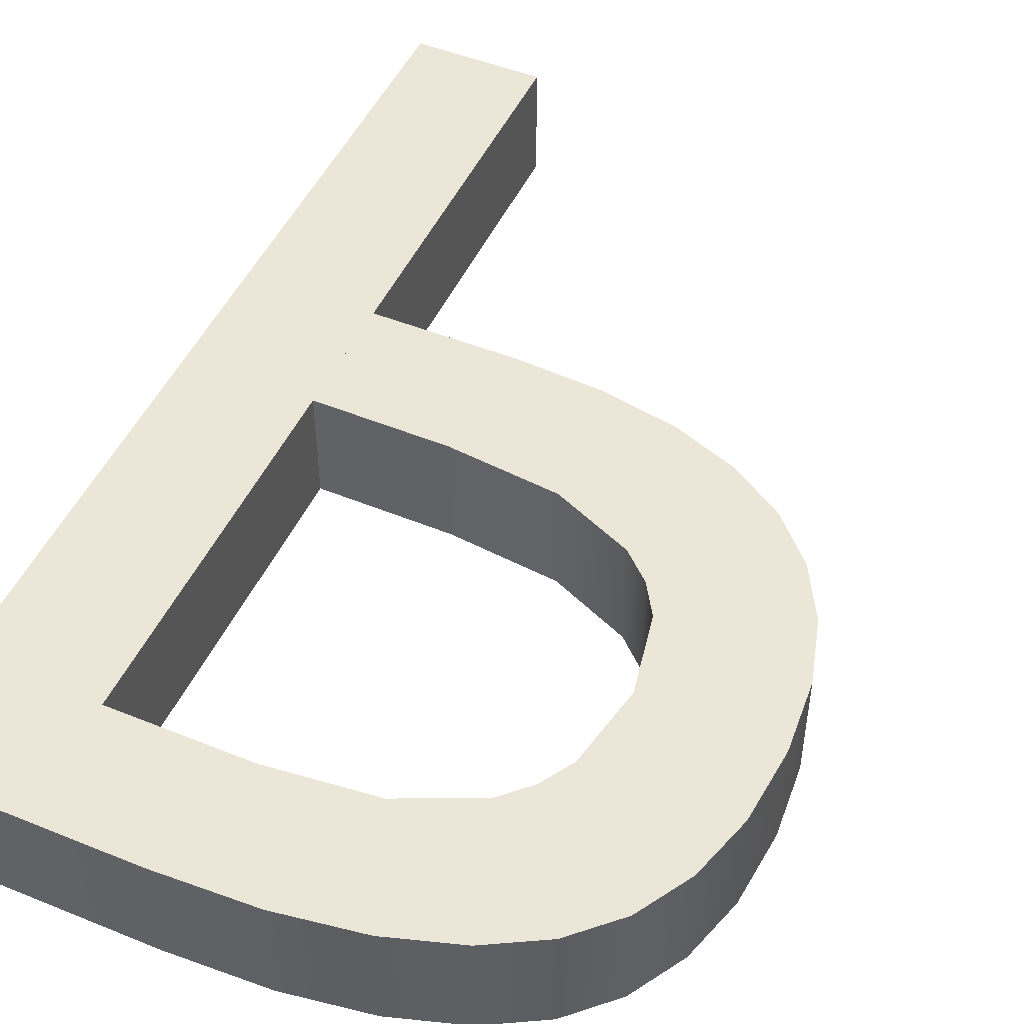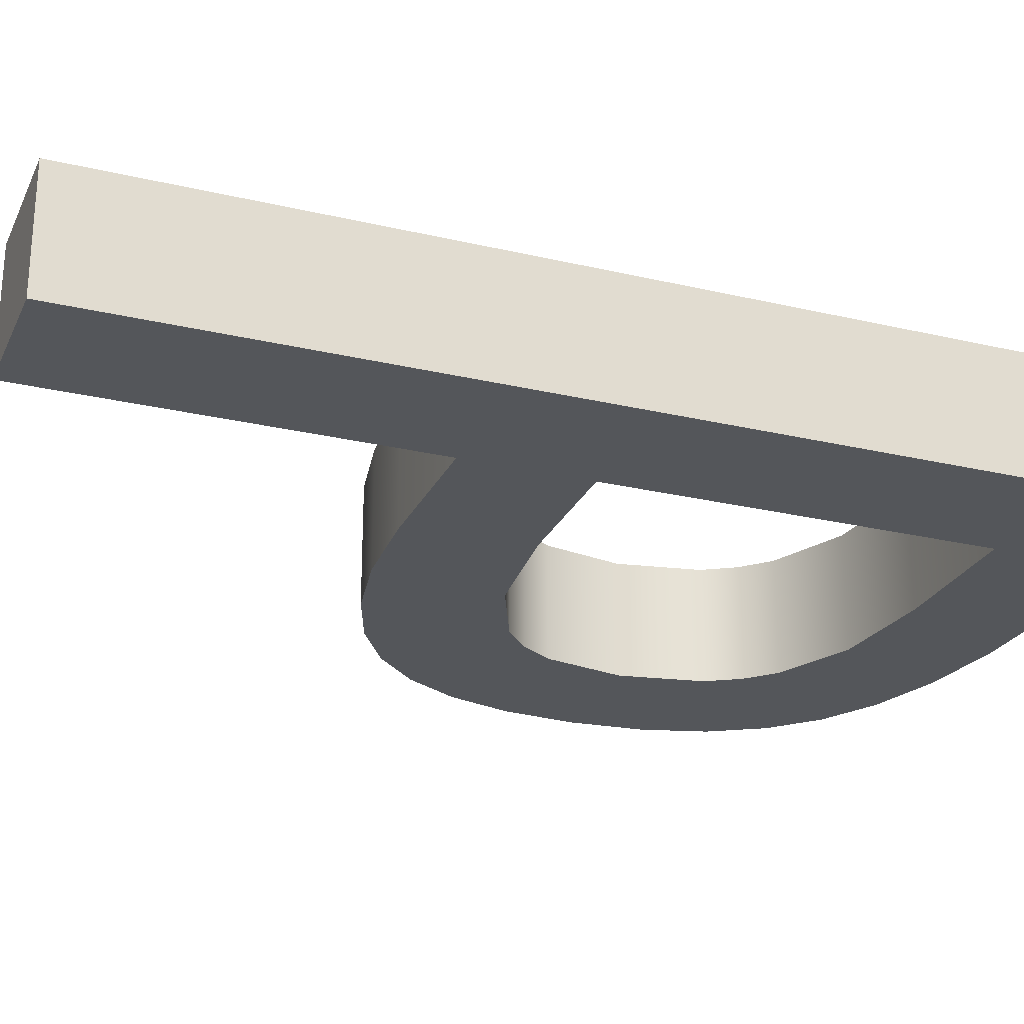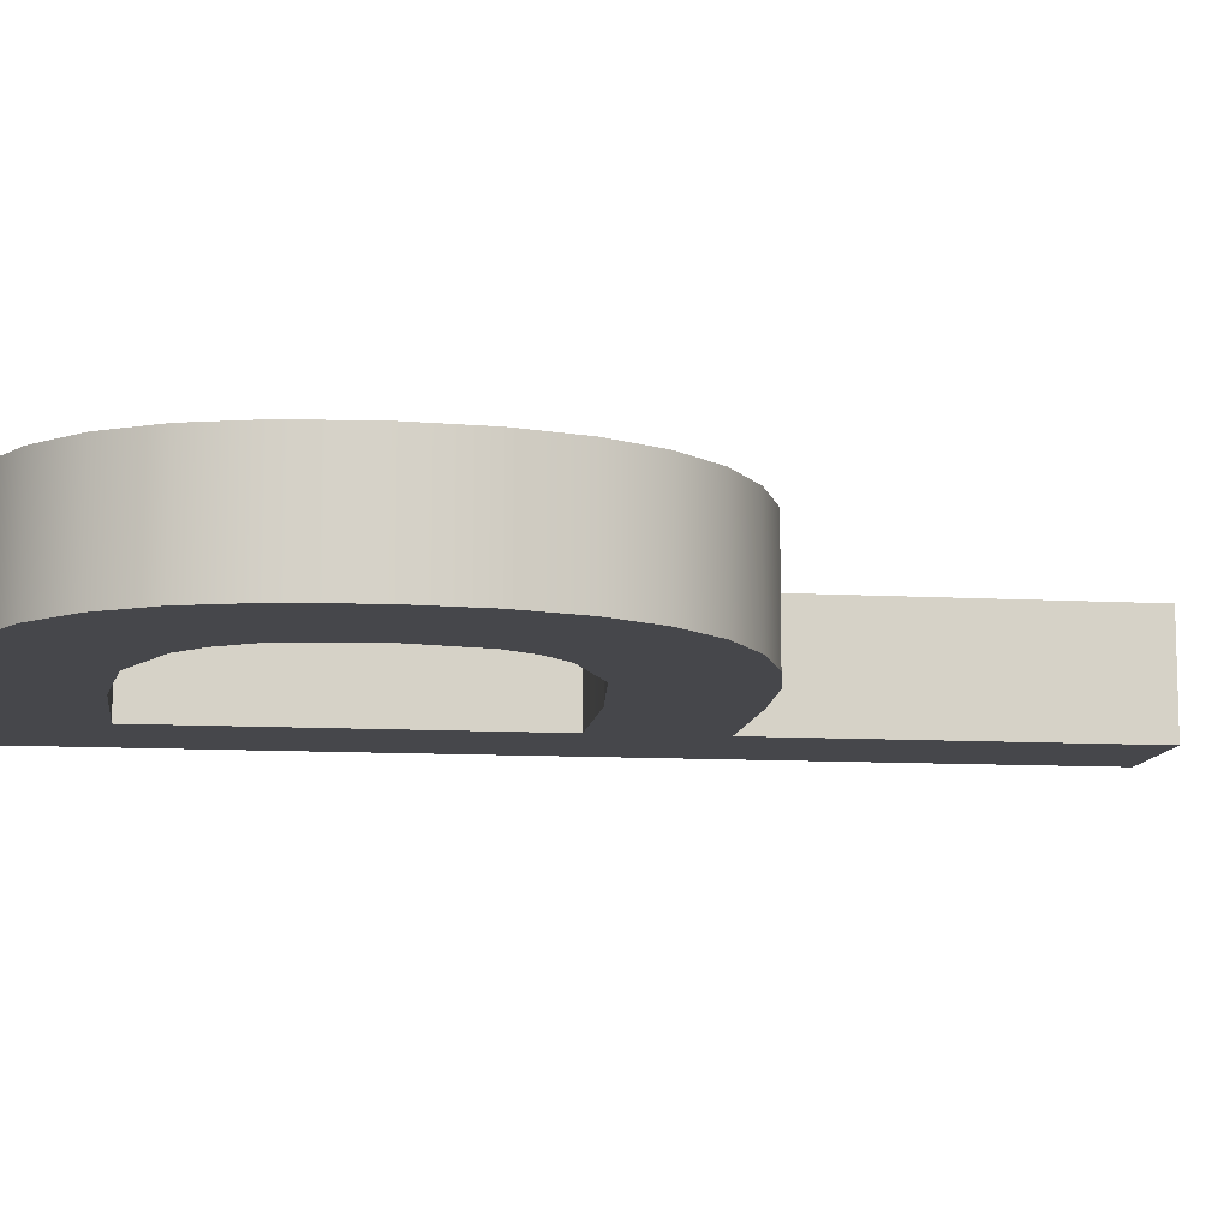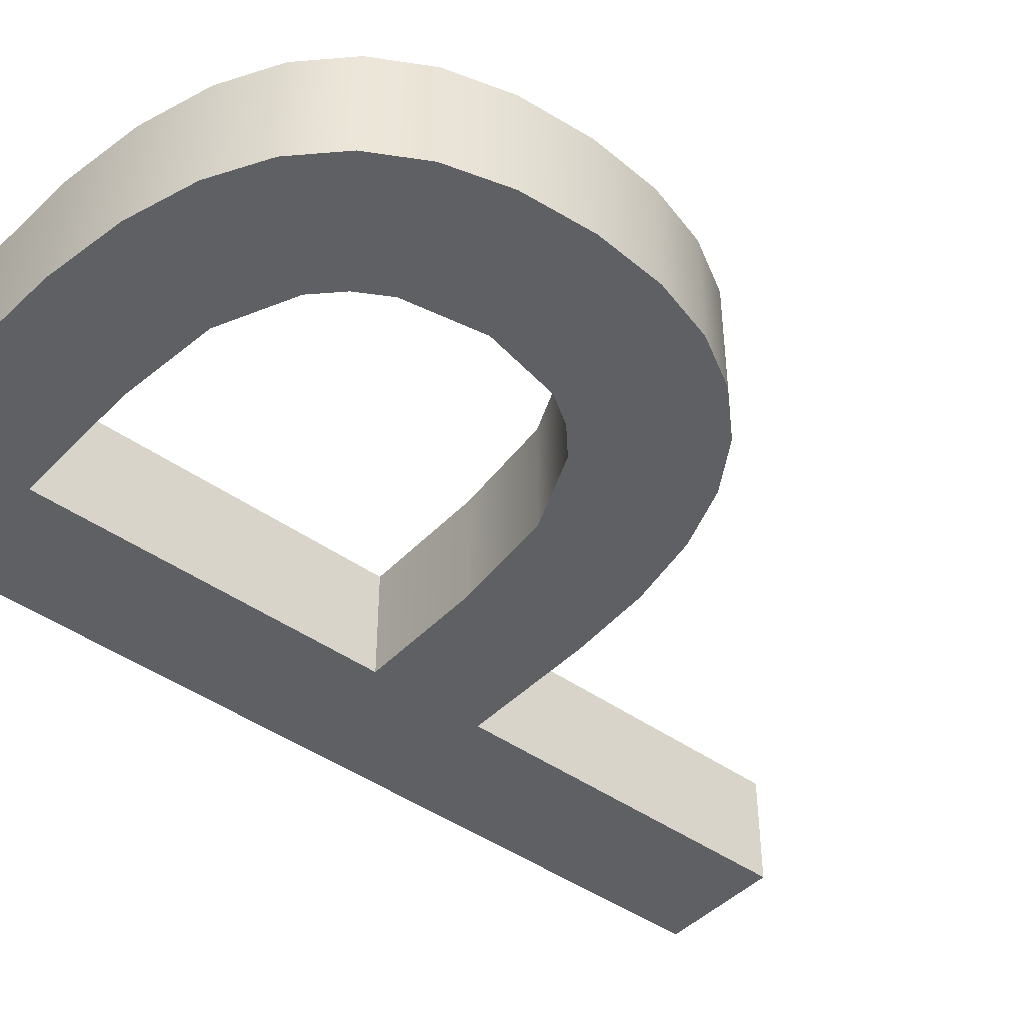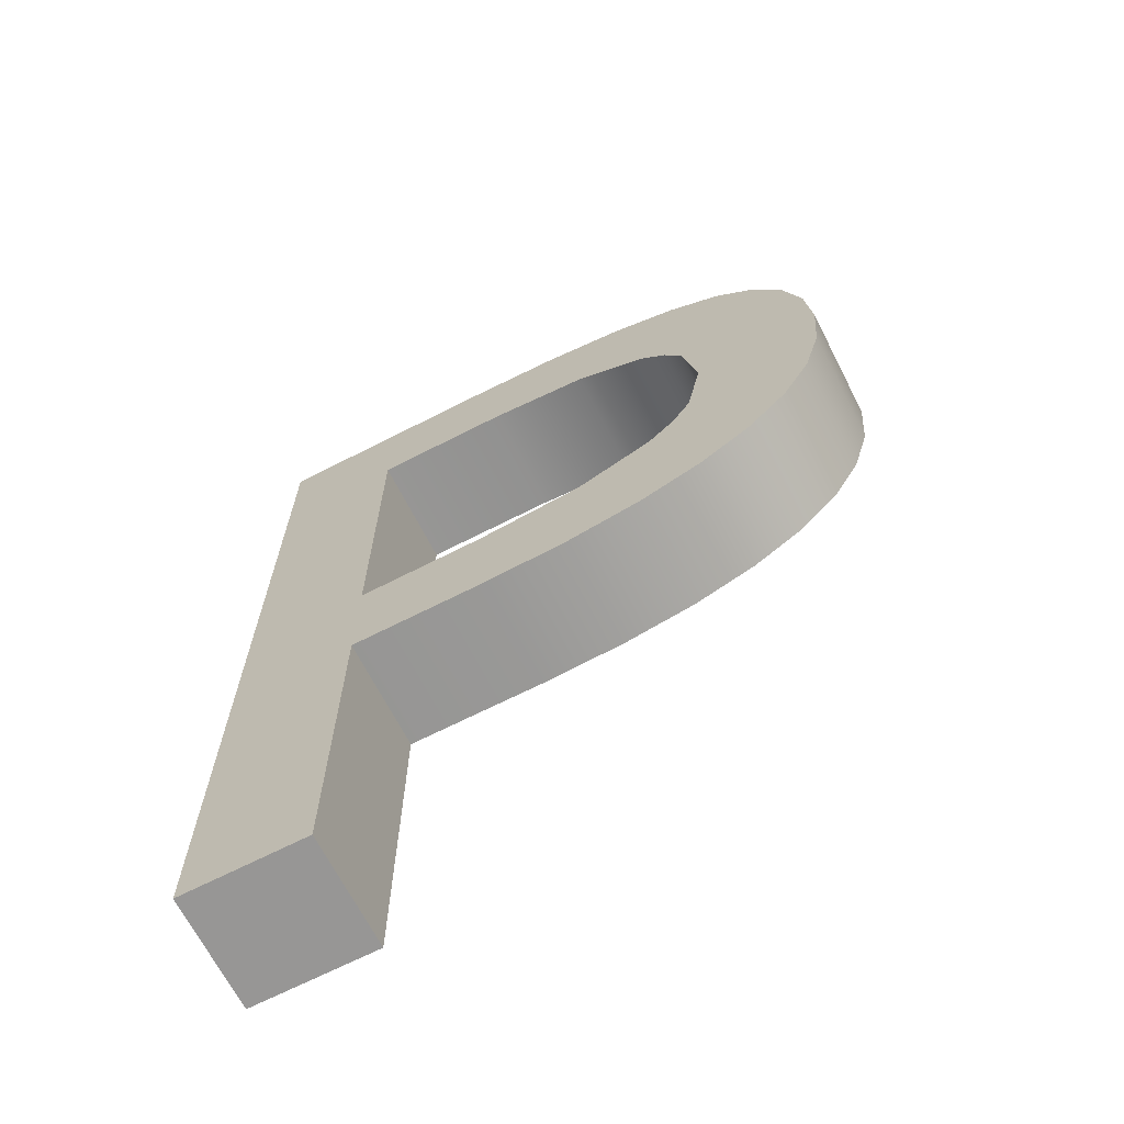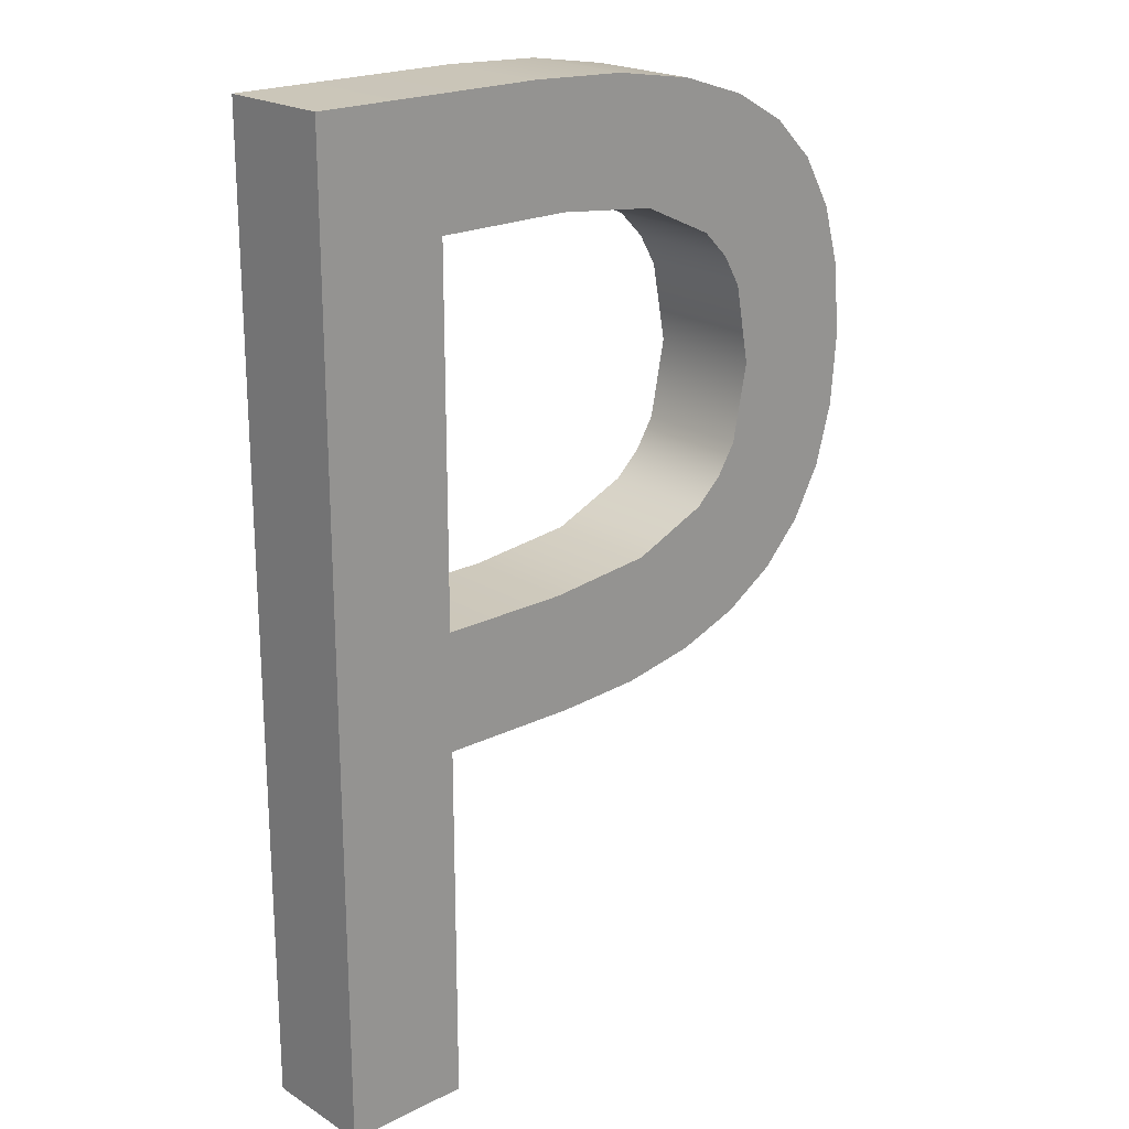
<metadata>
{"format":"obj","ext":"obj","renderer":"f3d","projection":"perspective","resolution":1024,"background":"white","views":[{"elev":48.9,"azim":-155.7,"up":"+Z"},{"elev":-25.4,"azim":69.2,"up":"+Z"},{"elev":-10.8,"azim":-97.7,"up":"+Z"},{"elev":-44.0,"azim":-130.0,"up":"+Z"},{"elev":-67.9,"azim":-152.9,"up":"+Y"},{"elev":21.0,"azim":138.0,"up":"+Y"}]}
</metadata>
<code>
o mesh204/mesh204-geometry#mesh204-geometry
v -0.684 -0.12 -0.1794
v -0.6865 -0.1223 -0.1794
v -0.684 -0.1388 -0.1794
v -0.6886 -0.12 -0.1794
v -0.6865 -0.1388 -0.1794
v -0.684 -0.12 -0.1816
v -0.6892 -0.1223 -0.1794
v -0.6865 -0.1294 -0.1794
v -0.6865 -0.1388 -0.1816
v -0.684 -0.1388 -0.1816
v -0.6886 -0.12 -0.1816
v -0.6905 -0.1201 -0.1794
v -0.6892 -0.1223 -0.1816
v -0.6865 -0.1294 -0.1816
v -0.6865 -0.1317 -0.1794
v -0.6865 -0.1223 -0.1816
v -0.6912 -0.1225 -0.1794
v -0.6912 -0.1225 -0.1816
v -0.689 -0.1294 -0.1794
v -0.6865 -0.1317 -0.1816
v -0.6905 -0.1201 -0.1816
v -0.6921 -0.1203 -0.1794
v -0.689 -0.1294 -0.1816
v -0.6892 -0.1317 -0.1794
v -0.6892 -0.1317 -0.1816
v -0.6927 -0.1232 -0.1794
v -0.6927 -0.1232 -0.1816
v -0.6921 -0.1203 -0.1816
v -0.6911 -0.1292 -0.1794
v -0.6935 -0.1208 -0.1794
v -0.6911 -0.1292 -0.1816
v -0.6909 -0.1317 -0.1794
v -0.6909 -0.1317 -0.1816
v -0.6932 -0.1237 -0.1794
v -0.6932 -0.1237 -0.1816
v -0.6935 -0.1208 -0.1816
v -0.6927 -0.1285 -0.1794
v -0.6924 -0.1314 -0.1794
v -0.6936 -0.1243 -0.1794
v -0.6924 -0.1314 -0.1816
v -0.6927 -0.1285 -0.1816
v -0.6946 -0.1214 -0.1794
v -0.6936 -0.1243 -0.1816
v -0.6932 -0.128 -0.1794
v -0.6936 -0.1309 -0.1794
v -0.6936 -0.1309 -0.1816
v -0.6946 -0.1214 -0.1816
v -0.6939 -0.1259 -0.1794
v -0.6932 -0.128 -0.1816
v -0.6954 -0.1222 -0.1794
v -0.6946 -0.1303 -0.1794
v -0.6939 -0.1259 -0.1816
v -0.6936 -0.1274 -0.1816
v -0.6936 -0.1274 -0.1794
v -0.6946 -0.1303 -0.1816
v -0.6954 -0.1222 -0.1816
v -0.696 -0.1232 -0.1816
v -0.6954 -0.1294 -0.1794
v -0.6954 -0.1294 -0.1816
v -0.696 -0.1232 -0.1794
v -0.6963 -0.1244 -0.1816
v -0.696 -0.1284 -0.1816
v -0.696 -0.1284 -0.1794
v -0.6963 -0.1244 -0.1794
v -0.6964 -0.1258 -0.1816
v -0.6963 -0.1272 -0.1816
v -0.6963 -0.1272 -0.1794
v -0.6964 -0.1258 -0.1794
f 1 2 3
f 2 1 4
f 3 2 1
f 4 1 2
f 2 5 3
f 3 5 2
f 3 6 1
f 1 6 3
f 6 4 1
f 1 4 6
f 2 4 7
f 7 4 2
f 5 2 8
f 8 2 5
f 9 3 5
f 5 3 9
f 6 3 10
f 10 3 6
f 4 6 11
f 11 6 4
f 7 4 12
f 12 4 7
f 13 2 7
f 7 2 13
f 2 14 8
f 8 14 2
f 5 8 15
f 15 8 5
f 3 9 10
f 10 9 3
f 15 9 5
f 5 9 15
f 9 6 10
f 10 6 9
f 6 16 11
f 11 16 6
f 11 12 4
f 4 12 11
f 7 12 17
f 17 12 7
f 2 13 16
f 16 13 2
f 7 18 13
f 13 18 7
f 14 2 16
f 16 2 14
f 14 19 8
f 8 19 14
f 19 15 8
f 8 15 19
f 9 15 20
f 20 15 9
f 6 9 16
f 16 9 6
f 11 16 13
f 13 16 11
f 12 11 21
f 21 11 12
f 17 12 22
f 22 12 17
f 18 7 17
f 17 7 18
f 21 13 18
f 18 13 21
f 16 20 14
f 14 20 16
f 19 14 23
f 23 14 19
f 15 19 24
f 24 19 15
f 15 25 20
f 20 25 15
f 16 9 20
f 20 9 16
f 11 13 21
f 21 13 11
f 21 22 12
f 12 22 21
f 17 22 26
f 26 22 17
f 17 27 18
f 18 27 17
f 21 18 28
f 28 18 21
f 25 14 20
f 20 14 25
f 14 25 23
f 23 25 14
f 23 29 19
f 19 29 23
f 24 19 29
f 29 19 24
f 25 15 24
f 24 15 25
f 22 21 28
f 28 21 22
f 26 22 30
f 30 22 26
f 27 17 26
f 26 17 27
f 28 18 27
f 27 18 28
f 23 25 31
f 31 25 23
f 29 23 31
f 31 23 29
f 24 29 32
f 32 29 24
f 24 33 25
f 25 33 24
f 28 30 22
f 22 30 28
f 26 30 34
f 34 30 26
f 26 35 27
f 27 35 26
f 28 27 36
f 36 27 28
f 31 25 33
f 33 25 31
f 31 37 29
f 29 37 31
f 32 29 38
f 38 29 32
f 33 24 32
f 32 24 33
f 30 28 36
f 36 28 30
f 34 30 39
f 39 30 34
f 35 26 34
f 34 26 35
f 36 27 35
f 35 27 36
f 31 33 40
f 40 33 31
f 37 31 41
f 41 31 37
f 38 29 37
f 37 29 38
f 40 32 38
f 38 32 40
f 32 40 33
f 33 40 32
f 36 42 30
f 30 42 36
f 39 30 42
f 42 30 39
f 39 35 34
f 34 35 39
f 36 35 43
f 43 35 36
f 31 40 41
f 41 40 31
f 41 44 37
f 37 44 41
f 38 37 45
f 45 37 38
f 38 46 40
f 40 46 38
f 42 36 47
f 47 36 42
f 39 42 48
f 48 42 39
f 35 39 43
f 43 39 35
f 36 43 47
f 47 43 36
f 41 40 46
f 46 40 41
f 44 41 49
f 49 41 44
f 45 37 44
f 44 37 45
f 46 38 45
f 45 38 46
f 47 50 42
f 42 50 47
f 51 48 42
f 42 48 51
f 48 43 39
f 39 43 48
f 47 43 52
f 52 43 47
f 41 46 49
f 49 46 41
f 53 44 49
f 49 44 53
f 45 44 54
f 54 44 45
f 45 55 46
f 46 55 45
f 50 47 56
f 56 47 50
f 51 42 50
f 50 42 51
f 45 48 51
f 51 48 45
f 43 48 52
f 52 48 43
f 52 55 47
f 47 55 52
f 49 46 53
f 53 46 49
f 44 53 54
f 54 53 44
f 45 54 48
f 48 54 45
f 55 45 51
f 51 45 55
f 52 46 55
f 55 46 52
f 47 55 56
f 56 55 47
f 57 50 56
f 56 50 57
f 51 50 58
f 58 50 51
f 54 52 48
f 48 52 54
f 53 46 52
f 52 46 53
f 52 54 53
f 53 54 52
f 58 55 51
f 51 55 58
f 56 55 59
f 59 55 56
f 50 57 60
f 60 57 50
f 56 59 57
f 57 59 56
f 58 50 60
f 60 50 58
f 55 58 59
f 59 58 55
f 61 60 57
f 57 60 61
f 57 59 62
f 62 59 57
f 58 60 63
f 63 60 58
f 63 59 58
f 58 59 63
f 60 61 64
f 64 61 60
f 57 62 61
f 61 62 57
f 59 63 62
f 62 63 59
f 63 60 64
f 64 60 63
f 65 64 61
f 61 64 65
f 61 62 66
f 66 62 61
f 67 62 63
f 63 62 67
f 63 64 67
f 67 64 63
f 64 65 68
f 68 65 64
f 61 66 65
f 65 66 61
f 62 67 66
f 66 67 62
f 67 64 68
f 68 64 67
f 66 68 65
f 65 68 66
f 68 66 67
f 67 66 68

</code>
